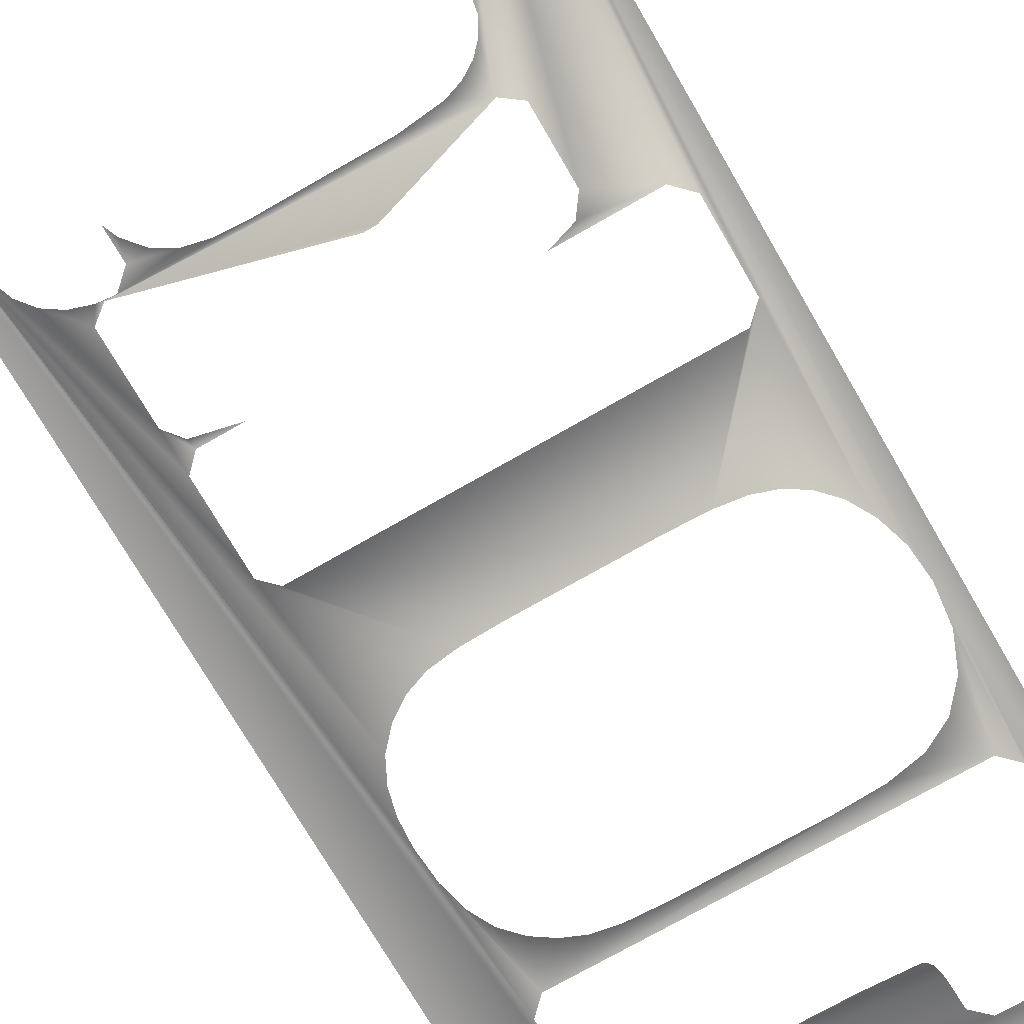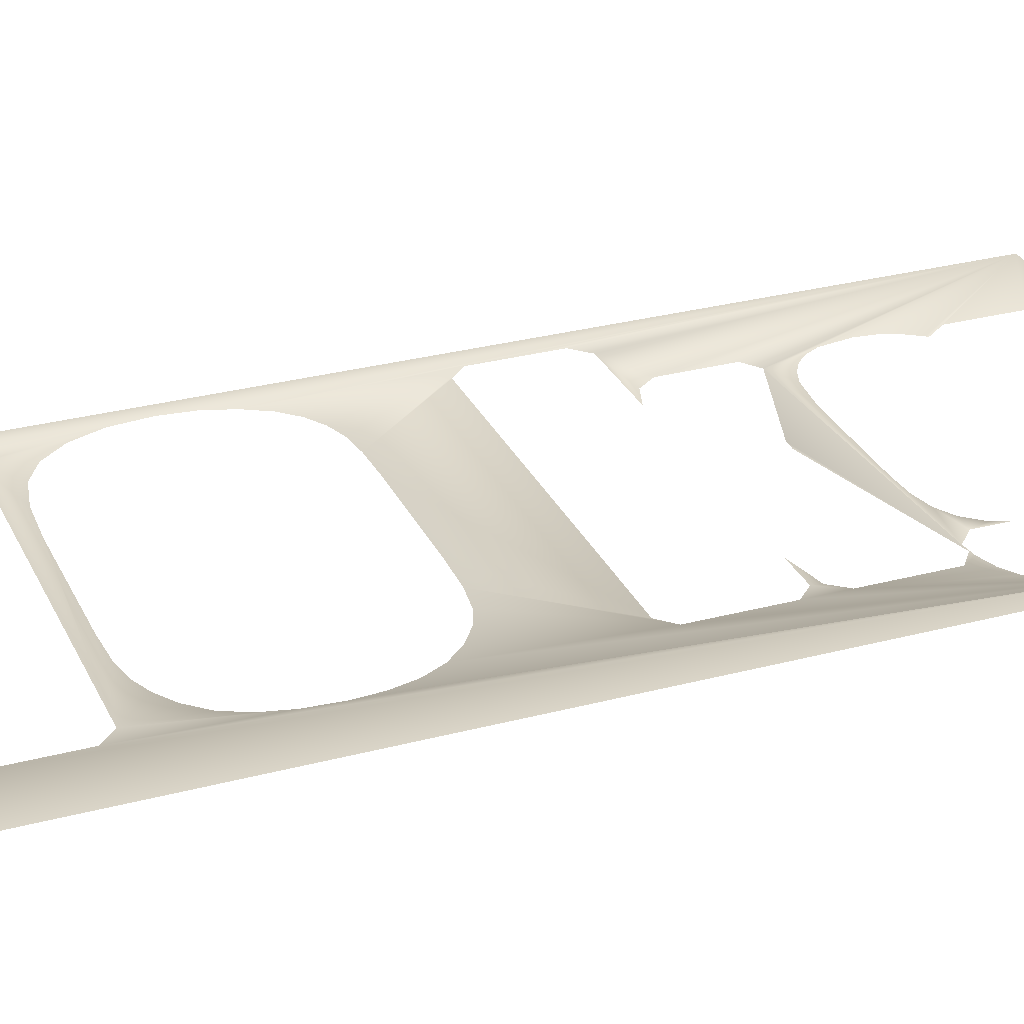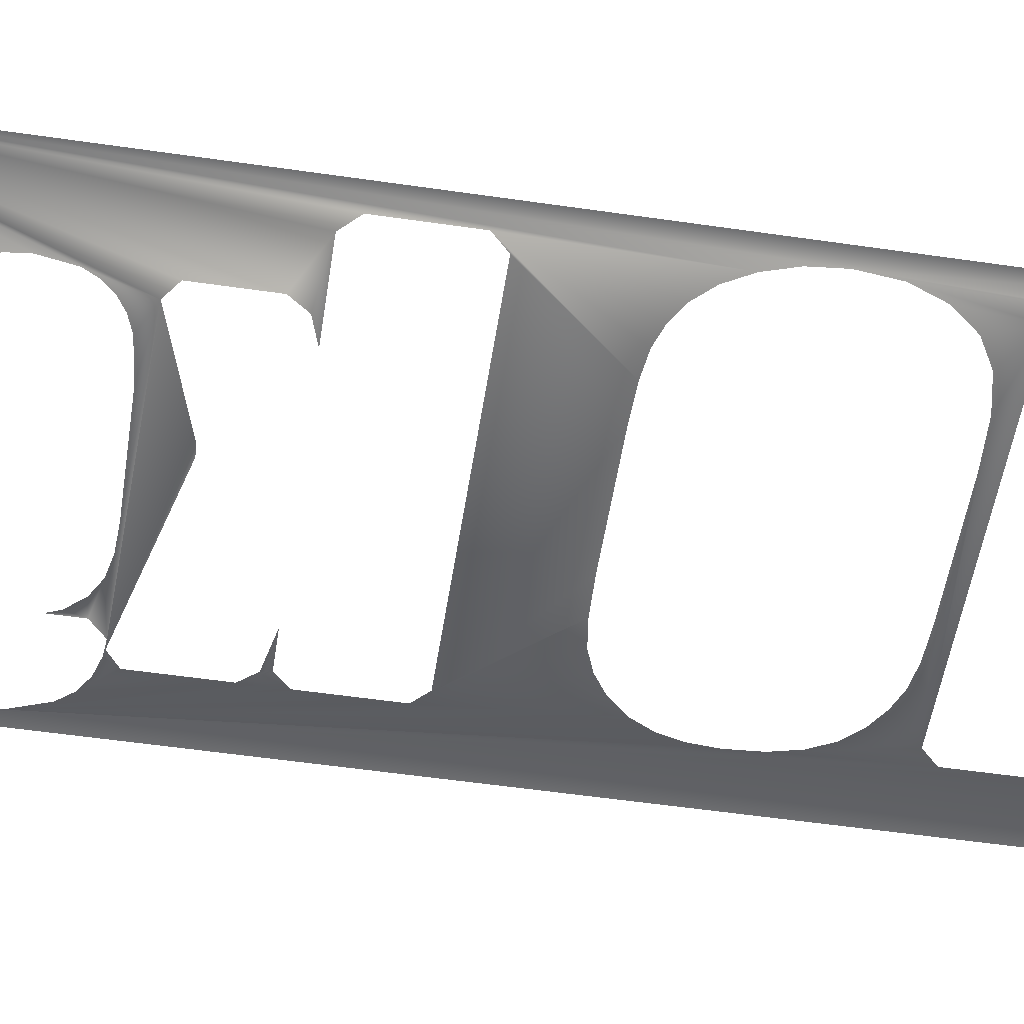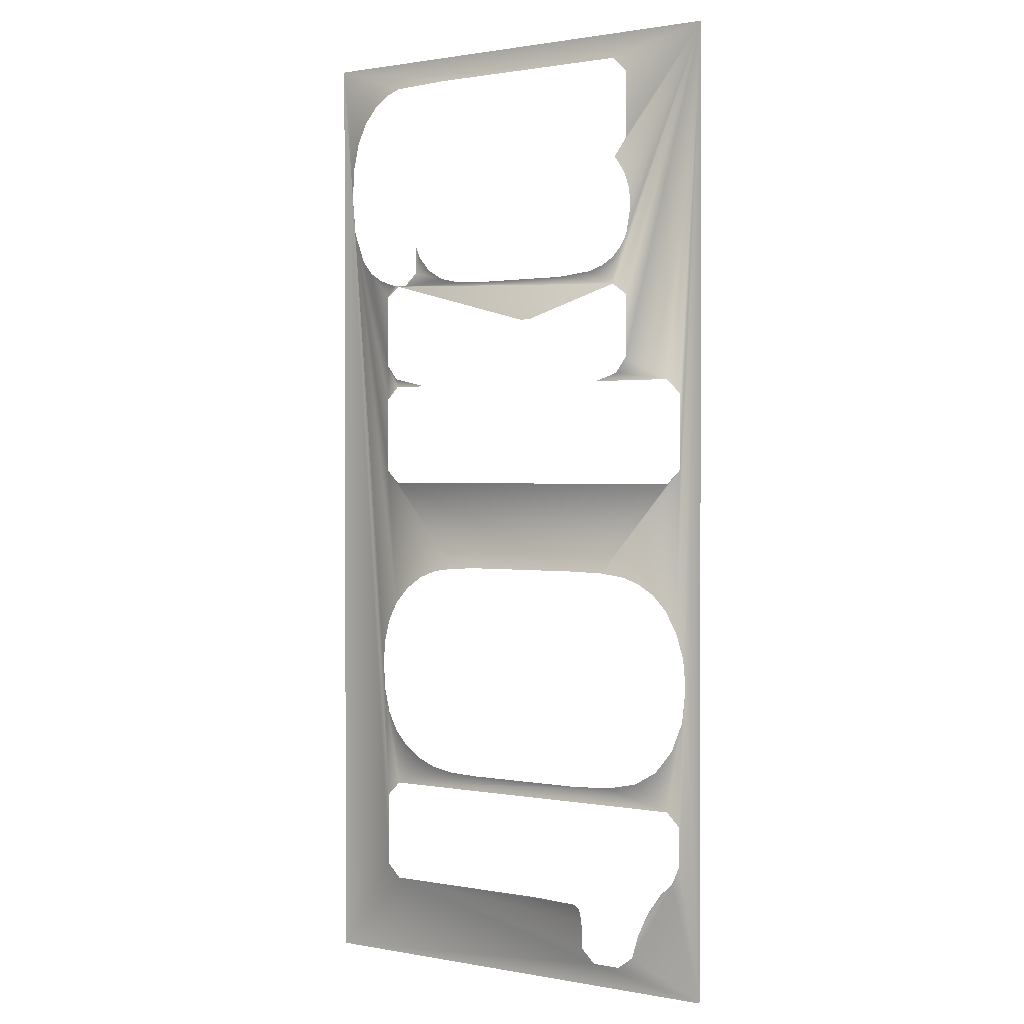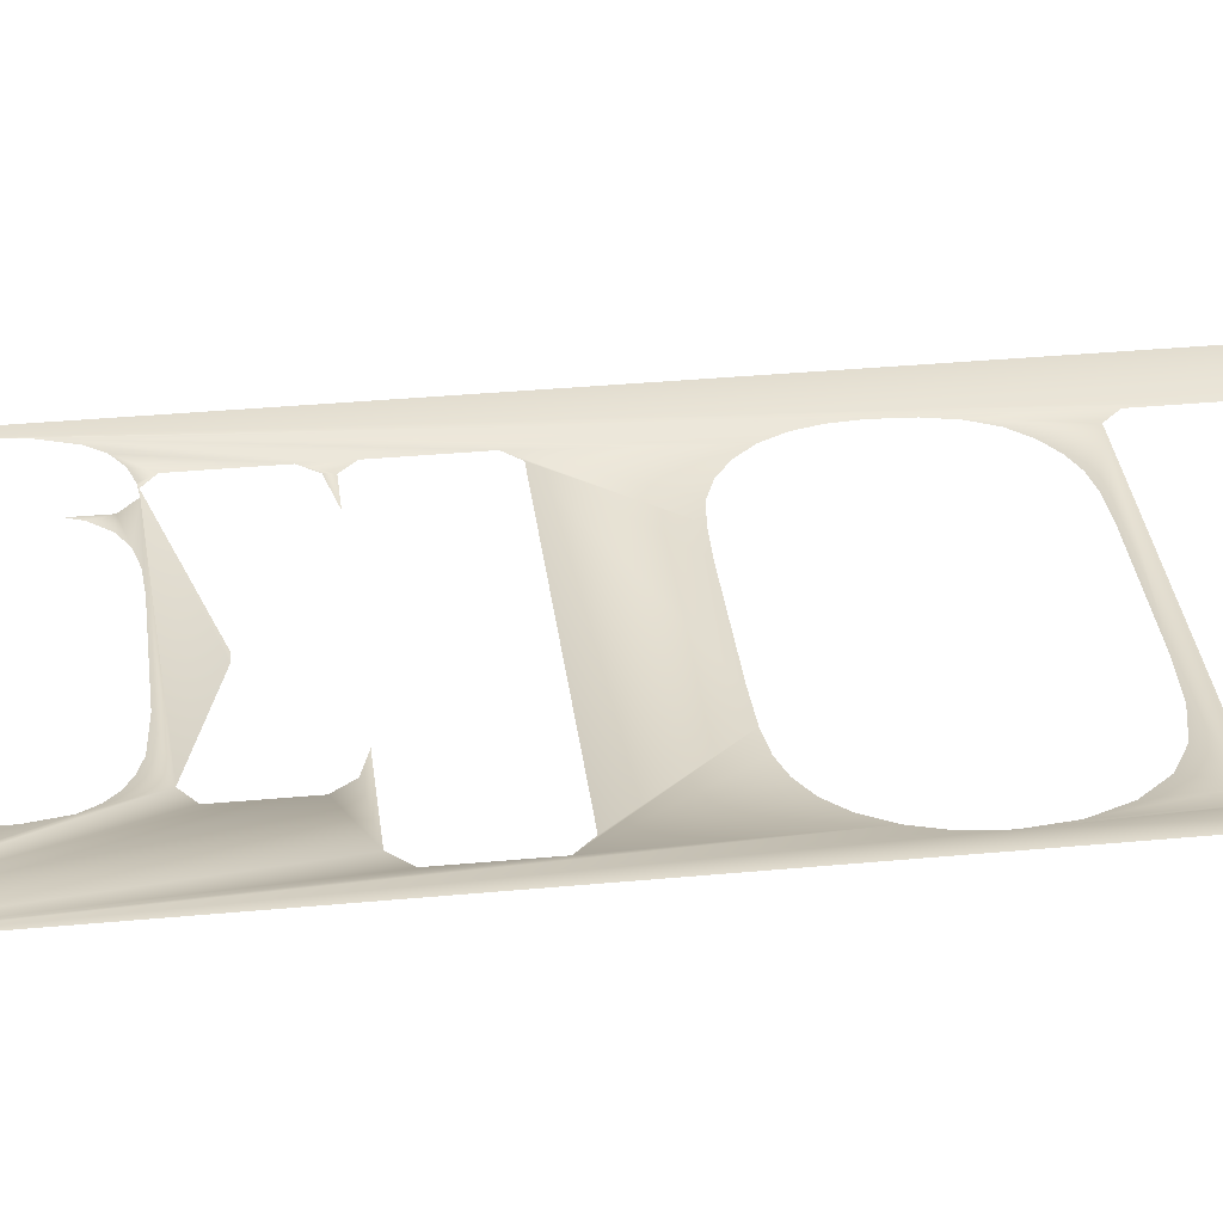
<metadata>
{"format":"obj","ext":"obj","renderer":"f3d","projection":"perspective","resolution":1024,"background":"white","views":[{"elev":-72.3,"azim":30.0,"up":"+Y"},{"elev":29.3,"azim":-111.5,"up":"+Y"},{"elev":-54.2,"azim":81.2,"up":"+Y"},{"elev":1.2,"azim":34.1,"up":"+Z"},{"elev":35.1,"azim":82.9,"up":"+Y"}]}
</metadata>
<code>
o #ID1034
v 0.1523 -0.2034 -0.1415
v 0.1699 -0.2034 -0.1403
v 0.1765 -0.2034 -0.1415
v 0.1564 -0.2034 -0.1371
v 0.1556 -0.2034 -0.1364
v 0.1523 -0.2034 -0.0894
v 0.1691 -0.2034 -0.1396
v 0.169 -0.2034 -0.1381
v 0.1689 -0.2034 -0.1375
v 0.1688 -0.2034 -0.1373
v 0.1686 -0.2034 -0.1372
v 0.1556 -0.2034 -0.1323
v 0.1553 -0.2034 -0.126
v 0.1564 -0.2034 -0.1315
v 0.1557 -0.2034 -0.1274
v 0.1562 -0.2034 -0.1285
v 0.157 -0.2034 -0.1293
v 0.1579 -0.2034 -0.13
v 0.1589 -0.2034 -0.1304
v 0.1602 -0.2034 -0.1306
v 0.1619 -0.2034 -0.1307
v 0.1684 -0.2034 -0.1307
v 0.1552 -0.2034 -0.1244
v 0.153 -0.2034 -0.09696
v 0.1553 -0.2034 -0.1231
v 0.1532 -0.2034 -0.09906
v 0.1556 -0.2034 -0.122
v 0.1562 -0.2034 -0.1209
v 0.1556 -0.2034 -0.1132
v 0.157 -0.2034 -0.12
v 0.1579 -0.2034 -0.1194
v 0.159 -0.2034 -0.119
v 0.1603 -0.2034 -0.1188
v 0.1563 -0.2034 -0.1139
v 0.1622 -0.2034 -0.1187
v 0.1684 -0.2034 -0.1187
v 0.1745 -0.2034 -0.1139
v 0.1556 -0.2034 -0.1089
v 0.1556 -0.2034 -0.107
v 0.1563 -0.2034 -0.1082
v 0.1562 -0.2034 -0.1078
v 0.1583 -0.2034 -0.1082
v 0.1538 -0.2034 -0.1008
v 0.1543 -0.2034 -0.1015
v 0.1556 -0.2034 -0.1029
v 0.1551 -0.2034 -0.102
v 0.156 -0.2034 -0.1023
v 0.1564 -0.2034 -0.1024
v 0.1531 -0.2034 -0.09523
v 0.1534 -0.2034 -0.09379
v 0.1539 -0.2034 -0.09262
v 0.1547 -0.2034 -0.09173
v 0.1556 -0.2034 -0.09112
v 0.1564 -0.2034 -0.09083
v 0.1596 -0.2034 -0.09072
v 0.1711 -0.2034 -0.09072
v 0.1756 -0.2034 -0.1248
v 0.1765 -0.2034 -0.0894
v 0.1752 -0.2034 -0.1344
v 0.1748 -0.2034 -0.1354
v 0.1723 -0.2034 -0.1397
v 0.1714 -0.2034 -0.1403
v 0.1707 -0.2034 -0.1403
v 0.1727 -0.2034 -0.1384
v 0.1733 -0.2034 -0.1371
v 0.1741 -0.2034 -0.136
v 0.1752 -0.2034 -0.1323
v 0.1754 -0.2034 -0.1266
v 0.1745 -0.2034 -0.1315
v 0.1747 -0.2034 -0.1282
v 0.1737 -0.2034 -0.1295
v 0.1724 -0.2034 -0.1302
v 0.1707 -0.2034 -0.1306
v 0.1754 -0.2034 -0.1232
v 0.175 -0.2034 -0.1218
v 0.1752 -0.2034 -0.1131
v 0.1744 -0.2034 -0.1207
v 0.1736 -0.2034 -0.1199
v 0.1726 -0.2034 -0.1193
v 0.1716 -0.2034 -0.1189
v 0.1703 -0.2034 -0.1188
v 0.1752 -0.2034 -0.109
v 0.1744 -0.2034 -0.1082
v 0.1719 -0.2034 -0.1069
v 0.1712 -0.2034 -0.1078
v 0.1699 -0.2034 -0.1082
v 0.1719 -0.2034 -0.1036
v 0.171 -0.2034 -0.103
v 0.1719 -0.2034 -0.1003
v 0.1715 -0.2034 -0.101
v 0.171 -0.2034 -0.1015
v 0.1703 -0.2034 -0.1019
v 0.1695 -0.2034 -0.1022
v 0.1676 -0.2034 -0.1024
v 0.1721 -0.2034 -0.09876
v 0.172 -0.2034 -0.0978
v 0.1717 -0.2034 -0.09693
v 0.1712 -0.2034 -0.09616
v 0.1711 -0.2034 -0.09607
v 0.1719 -0.2034 -0.09509
v 0.1719 -0.2034 -0.09152
v 0.1656 -0.2034 -0.1047
v 0.165 -0.2034 -0.1047
v 0.1568 -0.2034 -0.1024
v 0.162 -0.2034 -0.1024
v 0.1606 -0.2034 -0.1023
v 0.1595 -0.2034 -0.1021
v 0.1576 -0.2034 -0.1016
v 0.1586 -0.2034 -0.1016
v 0.1579 -0.2034 -0.1008
v 0.1576 -0.2034 -0.1001
v 0.1648 -0.2034 -0.1024
v 0.1651 -0.2034 -0.1139
v 0.1661 -0.2034 -0.1371
v 0.1652 -0.2034 -0.1307
v 0.1619 -0.2034 -0.1307
v 0.1684 -0.2034 -0.1307
v 0.1652 -0.2034 -0.1307
v 0.1564 -0.2034 -0.1371
v 0.1686 -0.2034 -0.1372
v 0.1661 -0.2034 -0.1371
v 0.1563 -0.2034 -0.1139
v 0.1745 -0.2034 -0.1139
v 0.1651 -0.2034 -0.1139
v 0.162 -0.2034 -0.1024
v 0.1676 -0.2034 -0.1024
v 0.1648 -0.2034 -0.1024
v 0.1576 -0.2034 -0.1001
v 0.1576 -0.2034 -0.1016
v 0.1579 -0.2034 -0.1008
v 0.1586 -0.2034 -0.1016
v 0.1595 -0.2034 -0.1021
v 0.1568 -0.2034 -0.1024
v 0.1606 -0.2034 -0.1023
v 0.156 -0.2034 -0.1023
v 0.1564 -0.2034 -0.1024
v 0.171 -0.2034 -0.103
v 0.1656 -0.2034 -0.1047
v 0.165 -0.2034 -0.1047
v 0.1523 -0.2034 -0.0894
v 0.1711 -0.2034 -0.09072
v 0.1765 -0.2034 -0.0894
v 0.1719 -0.2034 -0.09152
v 0.1719 -0.2034 -0.09509
v 0.1711 -0.2034 -0.09607
v 0.1712 -0.2034 -0.09616
v 0.1717 -0.2034 -0.09693
v 0.172 -0.2034 -0.0978
v 0.1721 -0.2034 -0.09876
v 0.1719 -0.2034 -0.1003
v 0.1695 -0.2034 -0.1022
v 0.1703 -0.2034 -0.1019
v 0.171 -0.2034 -0.1015
v 0.1715 -0.2034 -0.101
v 0.1719 -0.2034 -0.1036
v 0.1719 -0.2034 -0.1069
v 0.1699 -0.2034 -0.1082
v 0.1744 -0.2034 -0.1082
v 0.1712 -0.2034 -0.1078
v 0.1752 -0.2034 -0.109
v 0.1752 -0.2034 -0.1131
v 0.1684 -0.2034 -0.1187
v 0.1703 -0.2034 -0.1188
v 0.1716 -0.2034 -0.1189
v 0.1726 -0.2034 -0.1193
v 0.1736 -0.2034 -0.1199
v 0.1744 -0.2034 -0.1207
v 0.175 -0.2034 -0.1218
v 0.1754 -0.2034 -0.1232
v 0.1756 -0.2034 -0.1248
v 0.1564 -0.2034 -0.1315
v 0.1707 -0.2034 -0.1306
v 0.1745 -0.2034 -0.1315
v 0.1724 -0.2034 -0.1302
v 0.1737 -0.2034 -0.1295
v 0.1747 -0.2034 -0.1282
v 0.1754 -0.2034 -0.1266
v 0.1752 -0.2034 -0.1323
v 0.1752 -0.2034 -0.1344
v 0.1741 -0.2034 -0.136
v 0.1733 -0.2034 -0.1371
v 0.1748 -0.2034 -0.1354
v 0.1727 -0.2034 -0.1384
v 0.1723 -0.2034 -0.1397
v 0.1707 -0.2034 -0.1403
v 0.1699 -0.2034 -0.1403
v 0.1714 -0.2034 -0.1403
v 0.1765 -0.2034 -0.1415
v 0.1596 -0.2034 -0.09072
v 0.1564 -0.2034 -0.09083
v 0.1556 -0.2034 -0.09112
v 0.1547 -0.2034 -0.09173
v 0.1539 -0.2034 -0.09262
v 0.1534 -0.2034 -0.09379
v 0.1531 -0.2034 -0.09523
v 0.153 -0.2034 -0.09696
v 0.1556 -0.2034 -0.1029
v 0.1551 -0.2034 -0.102
v 0.1543 -0.2034 -0.1015
v 0.1556 -0.2034 -0.107
v 0.1538 -0.2034 -0.1008
v 0.1532 -0.2034 -0.09906
v 0.1583 -0.2034 -0.1082
v 0.1562 -0.2034 -0.1078
v 0.1563 -0.2034 -0.1082
v 0.1556 -0.2034 -0.1089
v 0.1556 -0.2034 -0.1132
v 0.1622 -0.2034 -0.1187
v 0.1603 -0.2034 -0.1188
v 0.159 -0.2034 -0.119
v 0.1579 -0.2034 -0.1194
v 0.157 -0.2034 -0.12
v 0.1562 -0.2034 -0.1209
v 0.1556 -0.2034 -0.122
v 0.1553 -0.2034 -0.1231
v 0.1552 -0.2034 -0.1244
v 0.1553 -0.2034 -0.126
v 0.1602 -0.2034 -0.1306
v 0.1589 -0.2034 -0.1304
v 0.1579 -0.2034 -0.13
v 0.157 -0.2034 -0.1293
v 0.1562 -0.2034 -0.1285
v 0.1557 -0.2034 -0.1274
v 0.1556 -0.2034 -0.1323
v 0.1556 -0.2034 -0.1364
v 0.1688 -0.2034 -0.1373
v 0.1689 -0.2034 -0.1375
v 0.169 -0.2034 -0.1381
v 0.1691 -0.2034 -0.1396
v 0.1523 -0.2034 -0.1415
f 1 2 3
f 2 1 4
f 4 1 5
f 5 1 6
f 2 4 7
f 7 4 8
f 8 4 9
f 9 4 10
f 10 4 11
f 5 6 12
f 12 6 13
f 12 13 14
f 14 13 15
f 14 15 16
f 14 16 17
f 14 17 18
f 14 18 19
f 14 19 20
f 14 20 21
f 14 21 22
f 13 6 23
f 23 6 24
f 23 24 25
f 25 24 26
f 25 26 27
f 27 26 28
f 28 26 29
f 28 29 30
f 30 29 31
f 31 29 32
f 32 29 33
f 33 29 34
f 33 34 35
f 35 34 36
f 36 34 37
f 29 26 38
f 38 26 39
f 38 39 40
f 40 39 41
f 40 41 42
f 39 26 43
f 39 43 44
f 39 44 45
f 45 44 46
f 45 46 47
f 45 47 48
f 24 6 49
f 49 6 50
f 50 6 51
f 51 6 52
f 52 6 53
f 53 6 54
f 54 6 55
f 55 6 56
f 3 57 58
f 57 3 59
f 59 3 60
f 60 3 61
f 61 3 62
f 62 3 2
f 62 2 63
f 60 61 64
f 60 64 65
f 60 65 66
f 57 59 67
f 57 67 68
f 68 67 69
f 68 69 70
f 70 69 71
f 71 69 72
f 72 69 73
f 73 69 14
f 73 14 22
f 58 57 74
f 58 74 75
f 58 75 76
f 76 75 77
f 76 77 78
f 76 78 79
f 76 79 80
f 76 80 81
f 76 81 37
f 37 81 36
f 58 76 82
f 58 82 83
f 58 83 84
f 84 83 85
f 85 83 86
f 58 84 87
f 58 87 88
f 58 88 89
f 89 88 90
f 90 88 91
f 91 88 92
f 92 88 93
f 93 88 94
f 58 89 95
f 58 95 96
f 58 96 97
f 58 97 98
f 58 98 99
f 58 99 100
f 58 100 101
f 58 101 56
f 58 56 6
f 48 102 103
f 102 48 88
f 88 48 104
f 88 104 105
f 88 105 94
f 104 48 47
f 104 106 105
f 106 104 107
f 107 104 108
f 107 108 109
f 109 108 110
f 110 108 111
f 112 94 105
f 113 37 34
f 114 11 4
f 115 22 21
f 116 117 118
f 119 120 121
f 122 123 124
f 125 126 127
f 128 129 130
f 130 129 131
f 131 129 132
f 129 133 132
f 132 133 134
f 125 134 133
f 135 136 133
f 126 125 137
f 125 133 137
f 133 136 137
f 137 136 138
f 139 138 136
f 140 141 142
f 141 143 142
f 143 144 142
f 144 145 142
f 145 146 142
f 146 147 142
f 147 148 142
f 148 149 142
f 149 150 142
f 126 137 151
f 151 137 152
f 152 137 153
f 153 137 154
f 154 137 150
f 150 137 142
f 137 155 142
f 155 156 142
f 157 158 159
f 159 158 156
f 156 158 142
f 158 160 142
f 160 161 142
f 162 163 123
f 123 163 161
f 163 164 161
f 164 165 161
f 165 166 161
f 166 167 161
f 167 168 161
f 161 168 142
f 168 169 142
f 169 170 142
f 117 171 172
f 171 173 172
f 172 173 174
f 174 173 175
f 175 173 176
f 176 173 177
f 173 178 177
f 177 178 170
f 178 179 170
f 180 181 182
f 181 183 182
f 183 184 182
f 185 186 187
f 186 188 187
f 187 188 184
f 184 188 182
f 182 188 179
f 179 188 170
f 142 170 188
f 141 140 189
f 189 140 190
f 190 140 191
f 191 140 192
f 192 140 193
f 193 140 194
f 194 140 195
f 195 140 196
f 136 135 197
f 135 198 197
f 198 199 197
f 197 199 200
f 199 201 200
f 201 202 200
f 203 204 205
f 204 200 205
f 205 200 206
f 200 202 206
f 206 202 207
f 123 122 162
f 162 122 208
f 208 122 209
f 122 207 209
f 209 207 210
f 210 207 211
f 211 207 212
f 212 207 213
f 207 202 213
f 213 202 214
f 214 202 215
f 202 196 215
f 215 196 216
f 196 140 216
f 216 140 217
f 117 116 171
f 116 218 171
f 218 219 171
f 219 220 171
f 220 221 171
f 221 222 171
f 222 223 171
f 223 217 171
f 171 217 224
f 217 140 224
f 224 140 225
f 120 119 226
f 226 119 227
f 227 119 228
f 228 119 229
f 229 119 186
f 140 230 225
f 225 230 119
f 119 230 186
f 188 186 230

</code>
